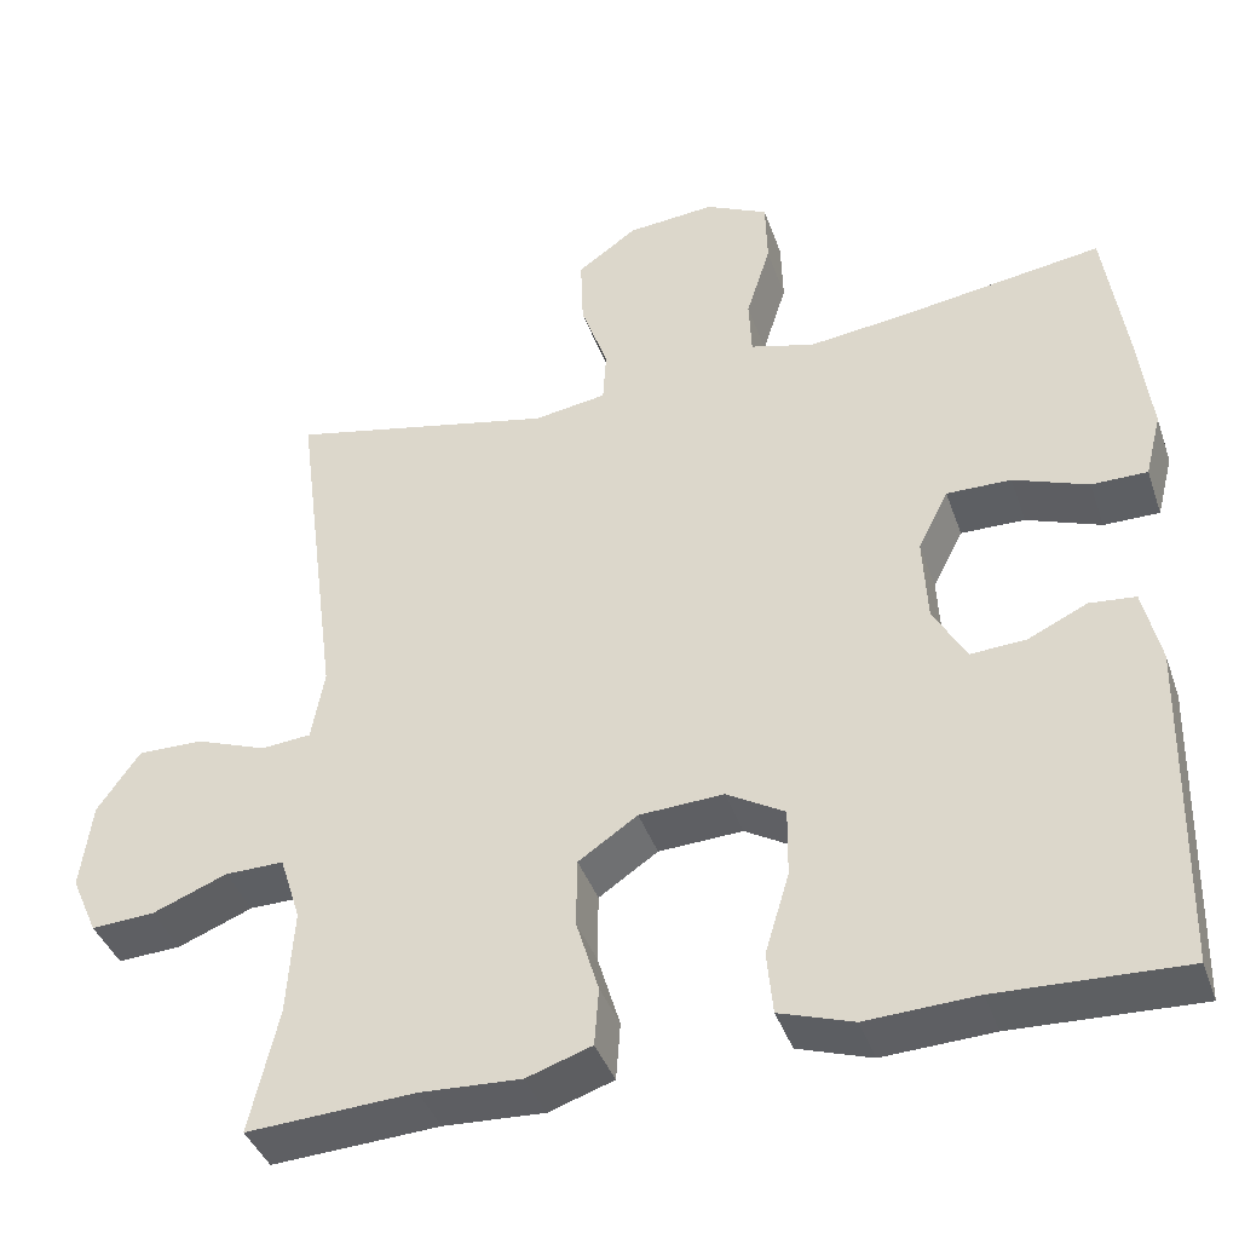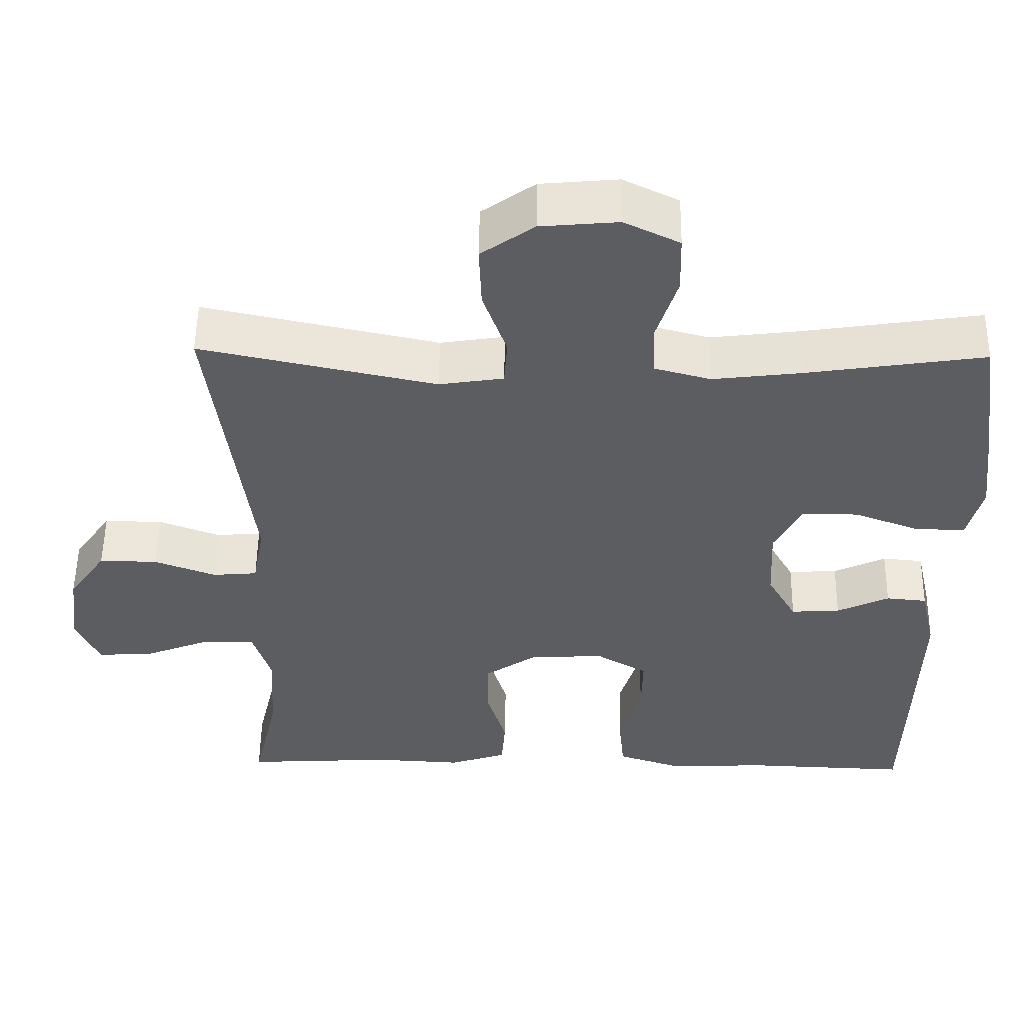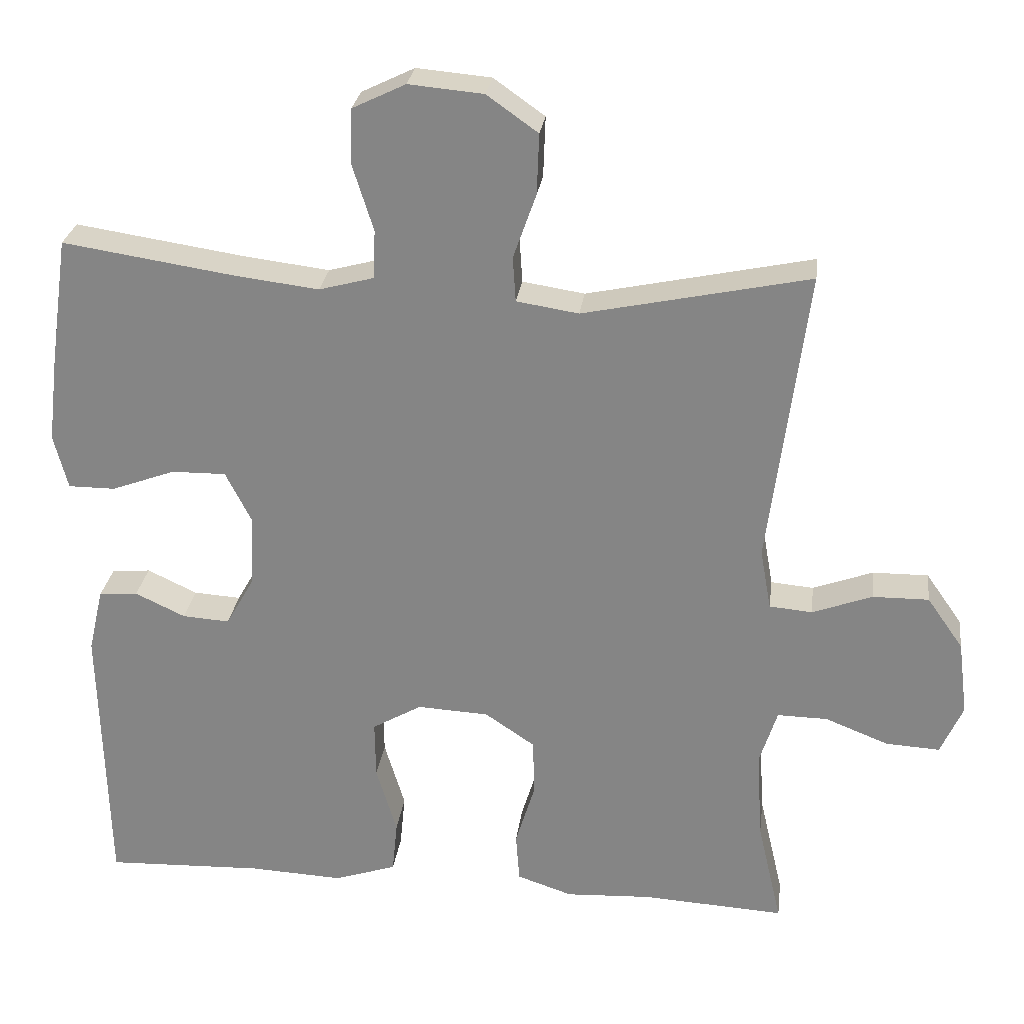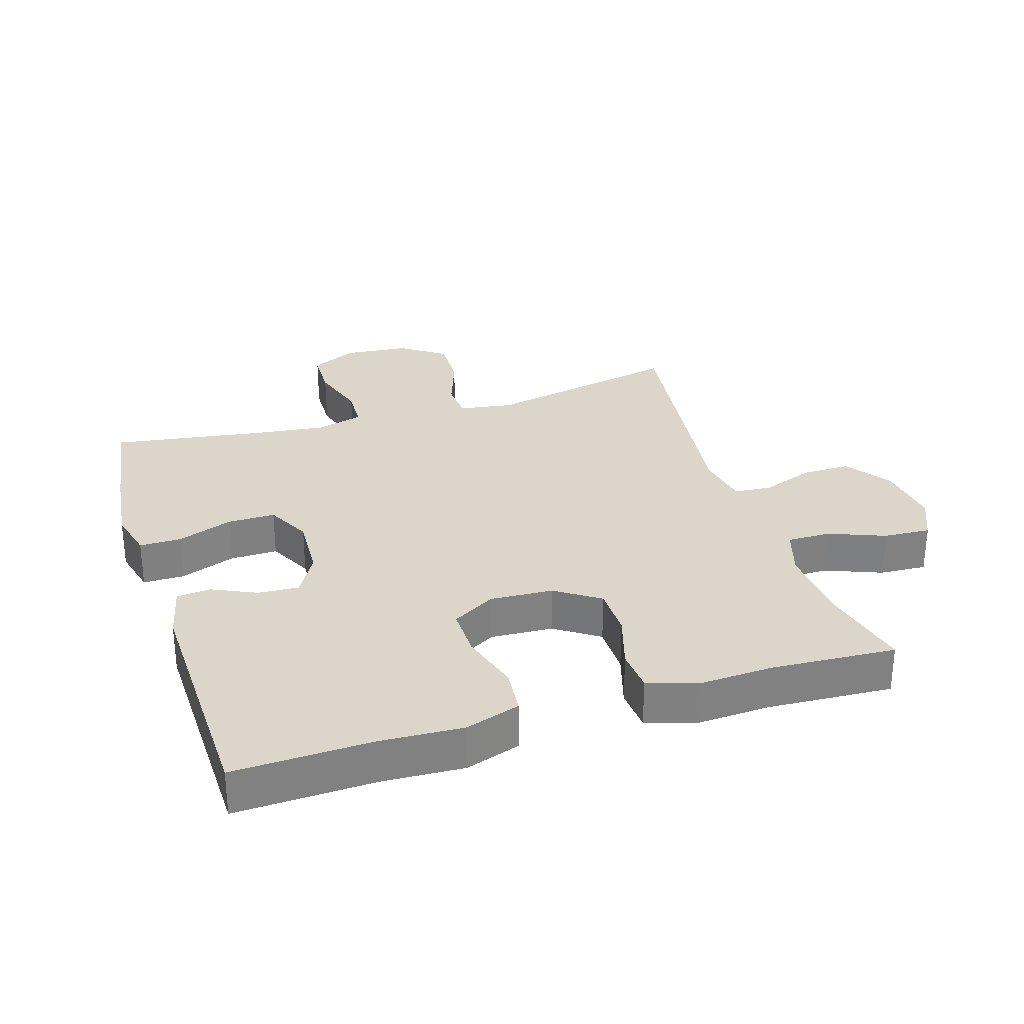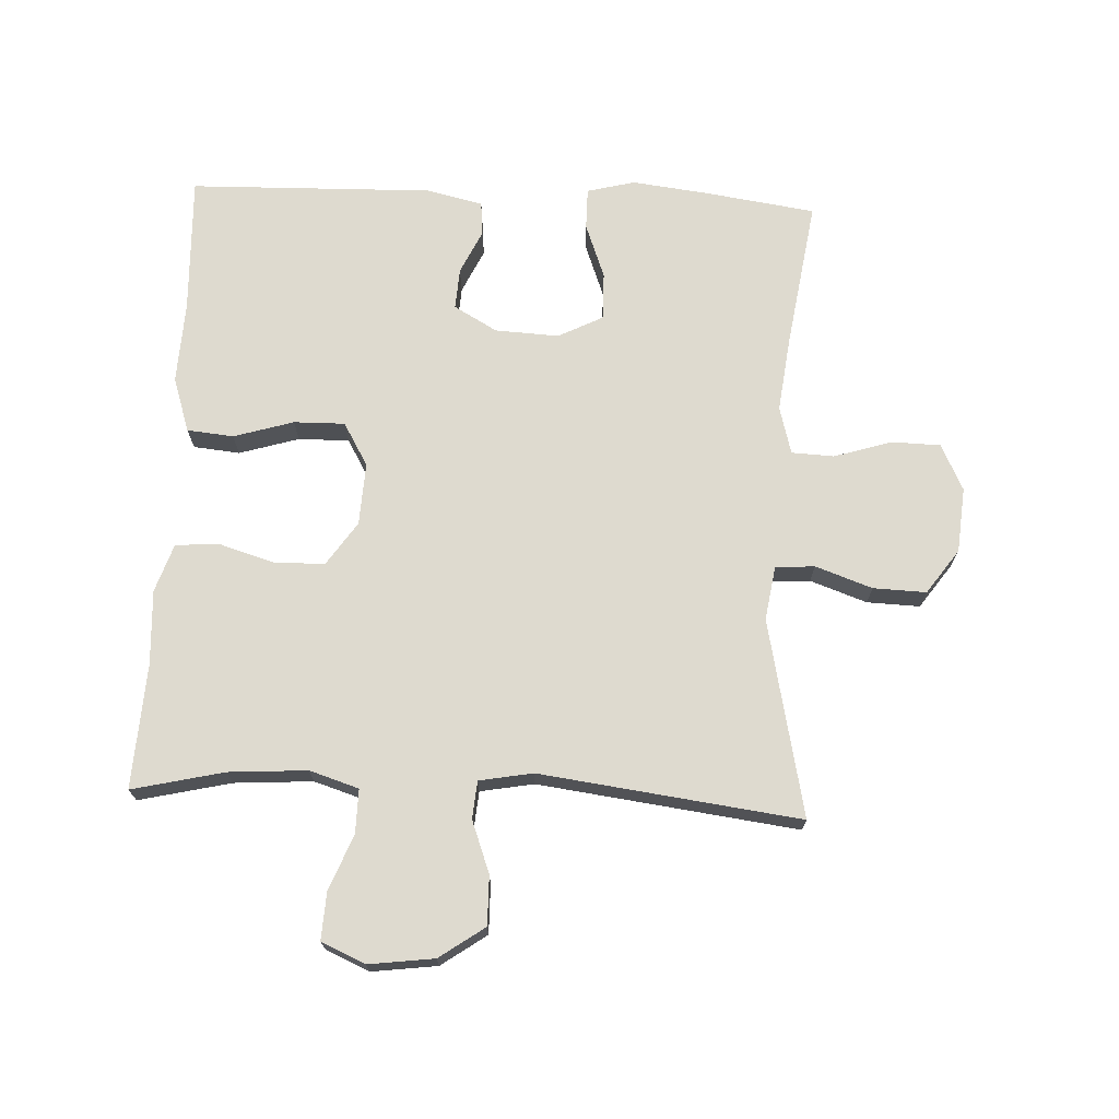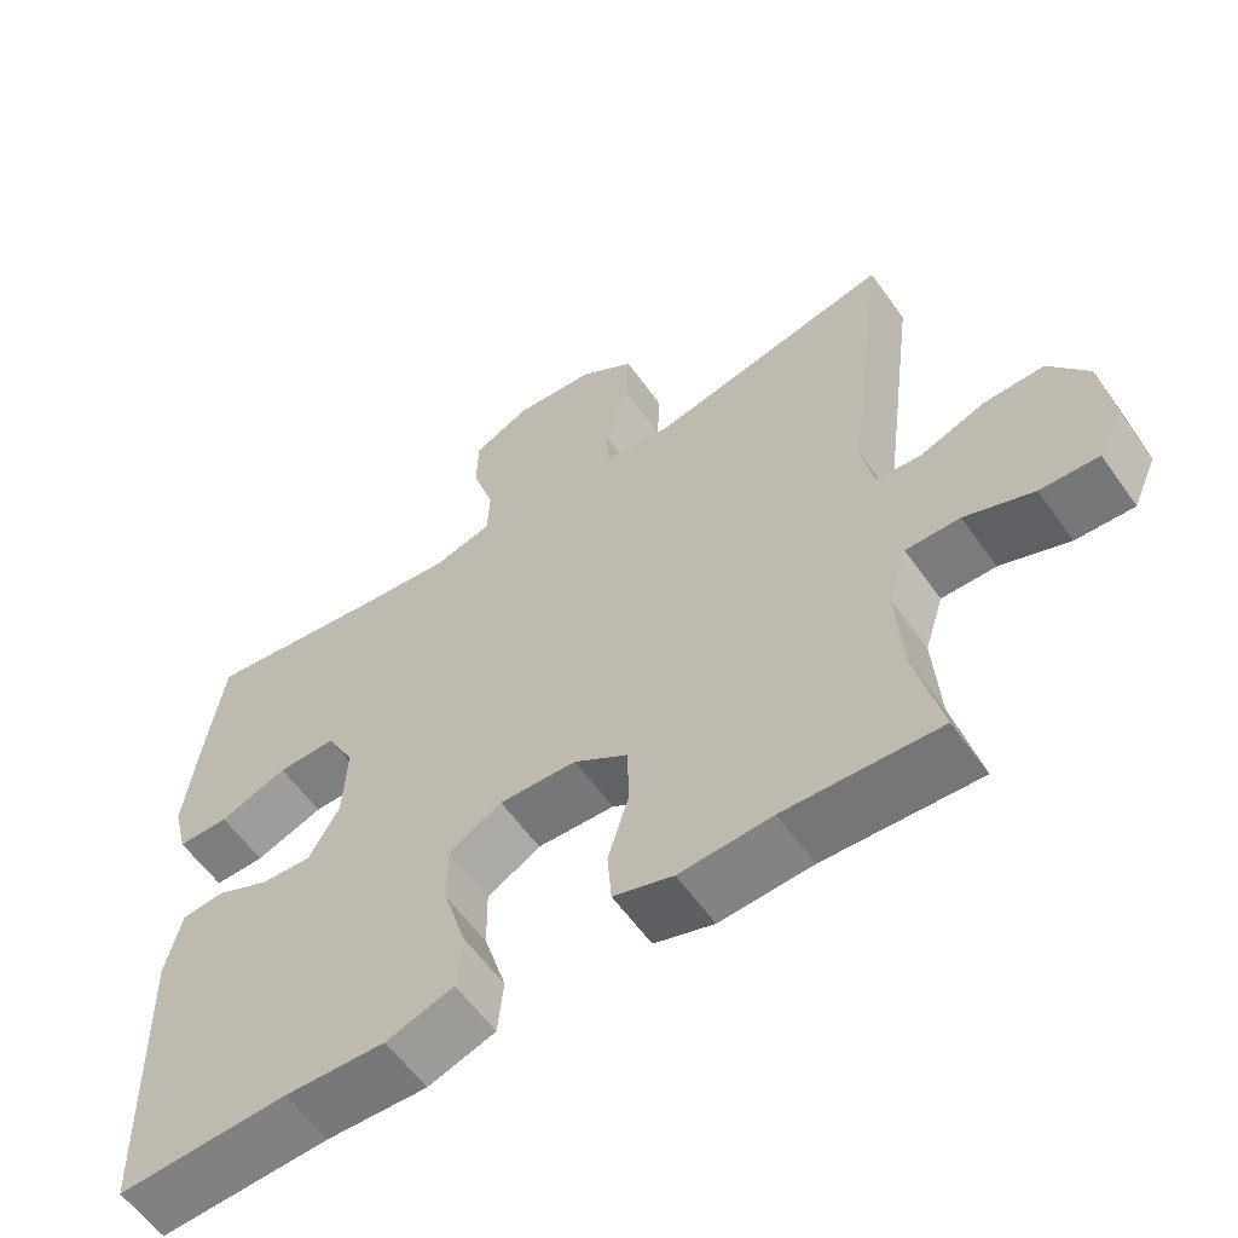
<metadata>
{"format":"obj","ext":"obj","renderer":"f3d","projection":"perspective","resolution":1024,"background":"white","views":[{"elev":-40.2,"azim":18.4,"up":"+Z"},{"elev":53.1,"azim":0.8,"up":"+Z"},{"elev":27.1,"azim":-172.6,"up":"+Z"},{"elev":29.8,"azim":162.6,"up":"+Y"},{"elev":71.0,"azim":-87.4,"up":"+Y"},{"elev":-59.1,"azim":-144.9,"up":"+Z"}]}
</metadata>
<code>
v 0.5 0.07 0.5
v 0.525 0.07 0.327
v 0.539 0.07 0.21
v 0.52 0.07 0.136
v 0.456 0.07 0.136
v 0.37 0.07 0.168
v 0.296 0.07 0.169
v 0.261 0.07 0.1
v 0.266 0.07 0.001
v 0.304 0.07 -0.066
v 0.368 0.07 -0.062
v 0.436 0.07 -0.03
v 0.489 0.07 -0.035
v 0.509 0.07 -0.122
v 0.5 0.07 -0.5
v 0.286 0.07 -0.492
v 0.159 0.07 -0.498
v 0.074 0.07 -0.47
v 0.067 0.07 -0.398
v 0.095 0.07 -0.305
v 0.096 0.07 -0.226
v 0.029 0.07 -0.187
v -0.068 0.07 -0.192
v -0.136 0.07 -0.238
v -0.137 0.07 -0.317
v -0.111 0.07 -0.403
v -0.116 0.07 -0.47
v -0.191 0.07 -0.495
v -0.307 0.07 -0.489
v -0.5 0.07 -0.5
v -0.467 0.07 -0.358
v -0.459 0.07 -0.236
v -0.483 0.07 -0.16
v -0.551 0.07 -0.161
v -0.637 0.07 -0.195
v -0.71 0.07 -0.199
v -0.74 0.07 -0.131
v -0.727 0.07 -0.03
v -0.678 0.07 0.04
v -0.602 0.07 0.039
v -0.521 0.07 0.009
v -0.463 0.07 0.014
v -0.448 0.07 0.097
v -0.5 0.07 0.5
v -0.194 0.07 0.435
v -0.11 0.07 0.448
v -0.106 0.07 0.509
v -0.137 0.07 0.597
v -0.14 0.07 0.679
v -0.071 0.07 0.728
v 0.03 0.07 0.737
v 0.102 0.07 0.702
v 0.104 0.07 0.626
v 0.076 0.07 0.537
v 0.079 0.07 0.471
v 0.153 0.07 0.451
v 0.268 0.07 0.465
v 0.5 0 0.5
v 0.525 0 0.327
v 0.539 0 0.21
v 0.52 0 0.136
v 0.456 0 0.136
v 0.37 0 0.168
v 0.296 0 0.169
v 0.261 0 0.1
v 0.266 0 0.001
v 0.304 0 -0.066
v 0.368 0 -0.062
v 0.436 0 -0.03
v 0.489 0 -0.035
v 0.509 0 -0.122
v 0.5 0 -0.5
v 0.286 0 -0.492
v 0.159 0 -0.498
v 0.074 0 -0.47
v 0.067 0 -0.398
v 0.095 0 -0.305
v 0.096 0 -0.226
v 0.029 0 -0.187
v -0.068 0 -0.192
v -0.136 0 -0.238
v -0.137 0 -0.317
v -0.111 0 -0.403
v -0.116 0 -0.47
v -0.191 0 -0.495
v -0.307 0 -0.489
v -0.5 0 -0.5
v -0.467 0 -0.358
v -0.459 0 -0.236
v -0.483 0 -0.16
v -0.551 0 -0.161
v -0.637 0 -0.195
v -0.71 0 -0.199
v -0.74 0 -0.131
v -0.727 0 -0.03
v -0.678 0 0.04
v -0.602 0 0.039
v -0.521 0 0.009
v -0.463 0 0.014
v -0.448 0 0.097
v -0.5 0 0.5
v -0.194 0 0.435
v -0.11 0 0.448
v -0.106 0 0.509
v -0.137 0 0.597
v -0.14 0 0.679
v -0.071 0 0.728
v 0.03 0 0.737
v 0.102 0 0.702
v 0.104 0 0.626
v 0.076 0 0.537
v 0.079 0 0.471
v 0.153 0 0.451
v 0.268 0 0.465
f 52 53 54
f 51 52 54
f 50 51 54
f 49 50 54
f 48 49 54
f 47 48 54
f 46 47 54 55
f 45 46 55 56
f 43 44 45
f 42 43 45 56
f 39 40 41
f 38 39 41
f 37 38 41
f 36 37 41
f 35 36 41
f 34 35 41
f 33 34 41 42
f 42 56 57
f 33 42 57
f 32 33 57
f 29 30 31
f 29 31 32
f 28 29 32
f 27 28 32
f 26 27 32
f 25 26 32
f 18 19 20
f 17 18 20
f 16 17 20
f 16 20 21
f 15 16 21
f 14 15 21
f 13 14 21
f 12 13 21
f 11 12 21
f 10 11 21 22
f 4 5 6
f 3 4 6
f 2 3 6
f 1 2 6
f 57 1 6
f 57 6 7
f 32 57 7 8
f 24 25 32
f 23 24 32 8
f 9 10 22 23
f 8 9 23
f 111 110 109
f 111 109 108
f 111 108 107
f 111 107 106
f 111 106 105
f 111 105 104
f 112 111 104 103
f 113 112 103 102
f 102 101 100
f 113 102 100 99
f 98 97 96
f 98 96 95
f 98 95 94
f 98 94 93
f 98 93 92
f 98 92 91
f 99 98 91 90
f 114 113 99
f 114 99 90
f 114 90 89
f 88 87 86
f 89 88 86
f 89 86 85
f 89 85 84
f 89 84 83
f 89 83 82
f 77 76 75
f 77 75 74
f 77 74 73
f 78 77 73
f 78 73 72
f 78 72 71
f 78 71 70
f 78 70 69
f 78 69 68
f 79 78 68 67
f 63 62 61
f 63 61 60
f 63 60 59
f 63 59 58
f 63 58 114
f 64 63 114
f 65 64 114 89
f 89 82 81
f 65 89 81 80
f 80 79 67 66
f 80 66 65
f 1 58 59 2
f 2 59 60 3
f 3 60 61 4
f 4 61 62 5
f 5 62 63 6
f 6 63 64 7
f 7 64 65 8
f 8 65 66 9
f 9 66 67 10
f 10 67 68 11
f 11 68 69 12
f 12 69 70 13
f 13 70 71 14
f 14 71 72 15
f 15 72 73 16
f 16 73 74 17
f 17 74 75 18
f 18 75 76 19
f 19 76 77 20
f 20 77 78 21
f 21 78 79 22
f 22 79 80 23
f 23 80 81 24
f 24 81 82 25
f 25 82 83 26
f 26 83 84 27
f 27 84 85 28
f 28 85 86 29
f 29 86 87 30
f 30 87 88 31
f 31 88 89 32
f 32 89 90 33
f 33 90 91 34
f 34 91 92 35
f 35 92 93 36
f 36 93 94 37
f 37 94 95 38
f 38 95 96 39
f 39 96 97 40
f 40 97 98 41
f 41 98 99 42
f 42 99 100 43
f 43 100 101 44
f 44 101 102 45
f 45 102 103 46
f 46 103 104 47
f 47 104 105 48
f 48 105 106 49
f 49 106 107 50
f 50 107 108 51
f 51 108 109 52
f 52 109 110 53
f 53 110 111 54
f 54 111 112 55
f 55 112 113 56
f 56 113 114 57
f 57 114 58 1

</code>
